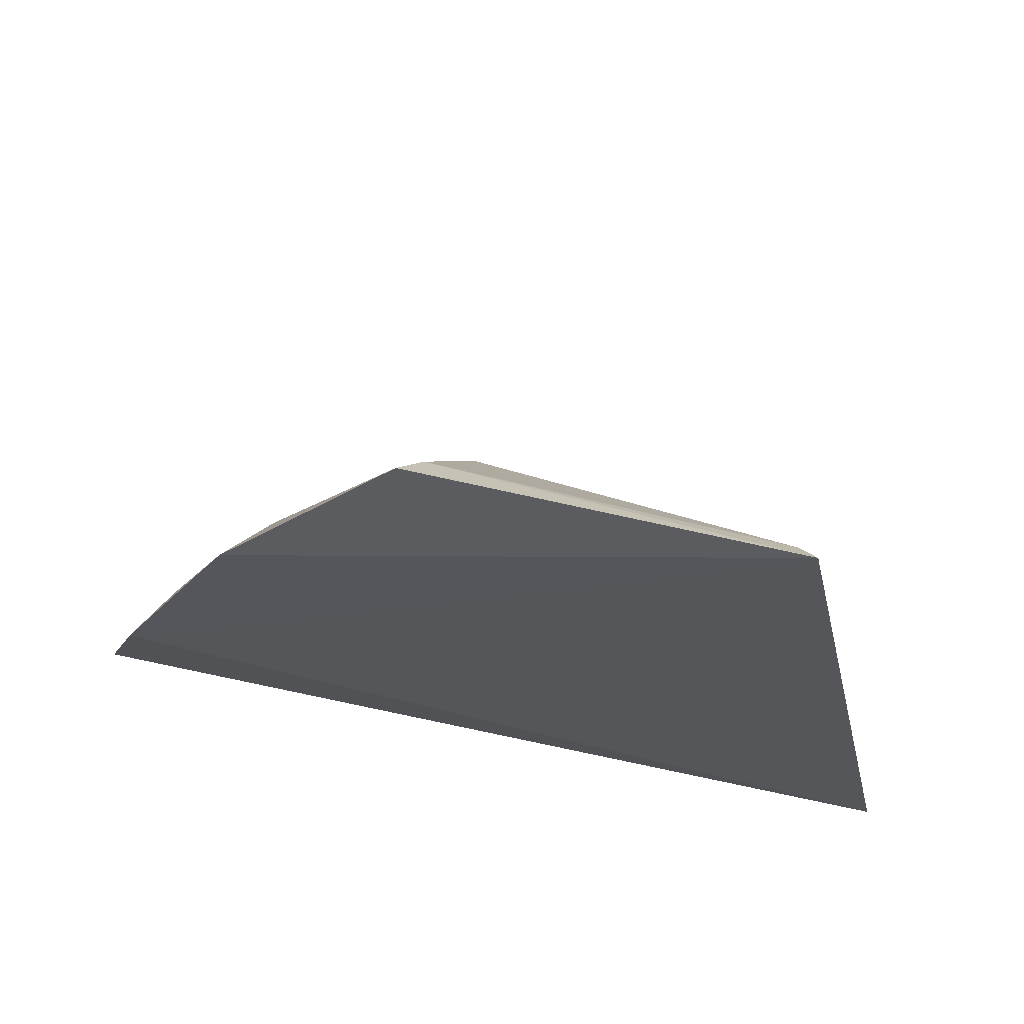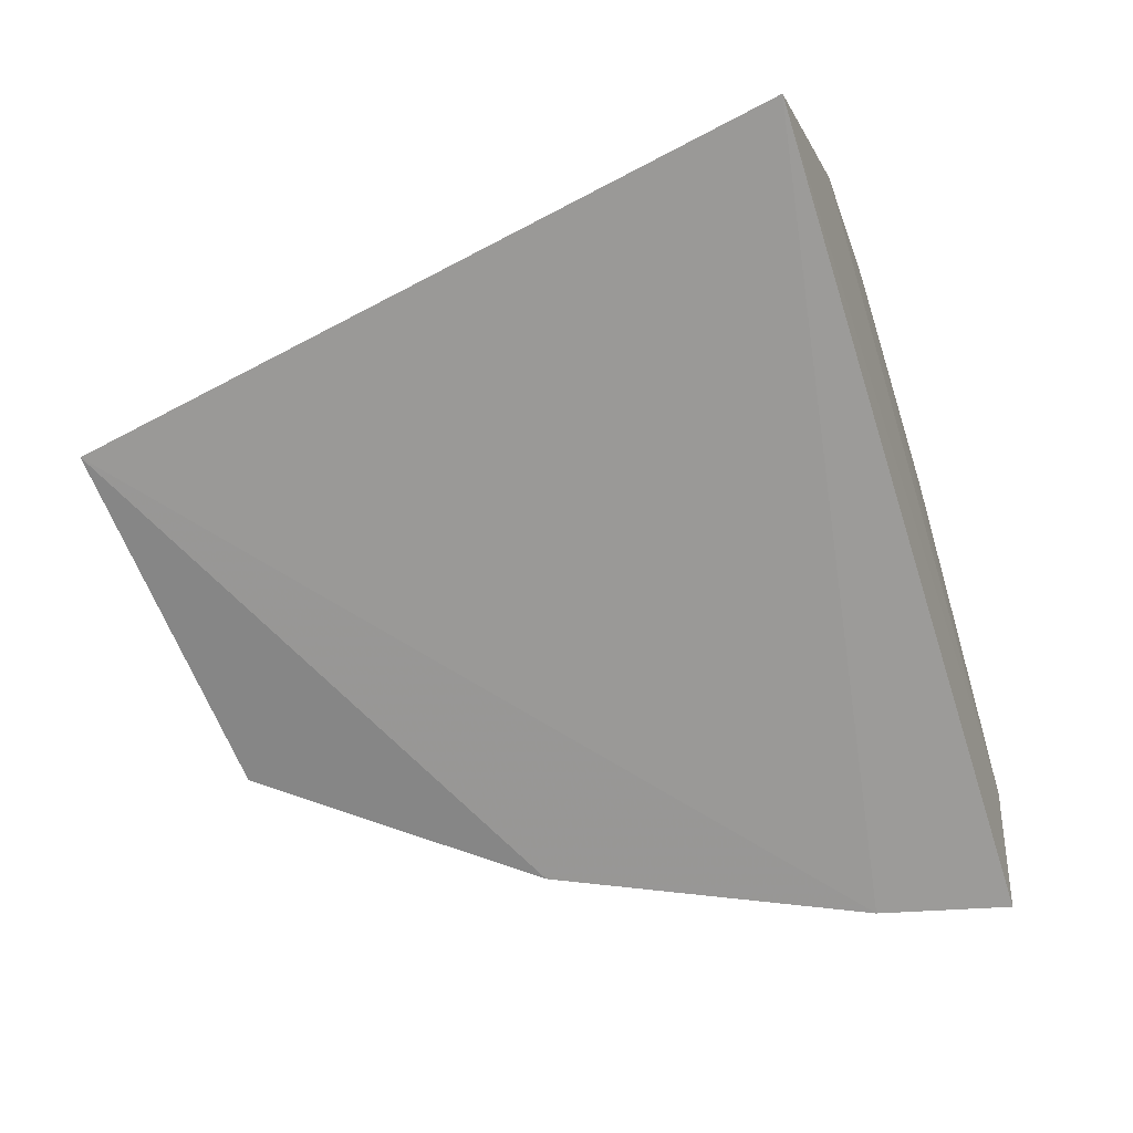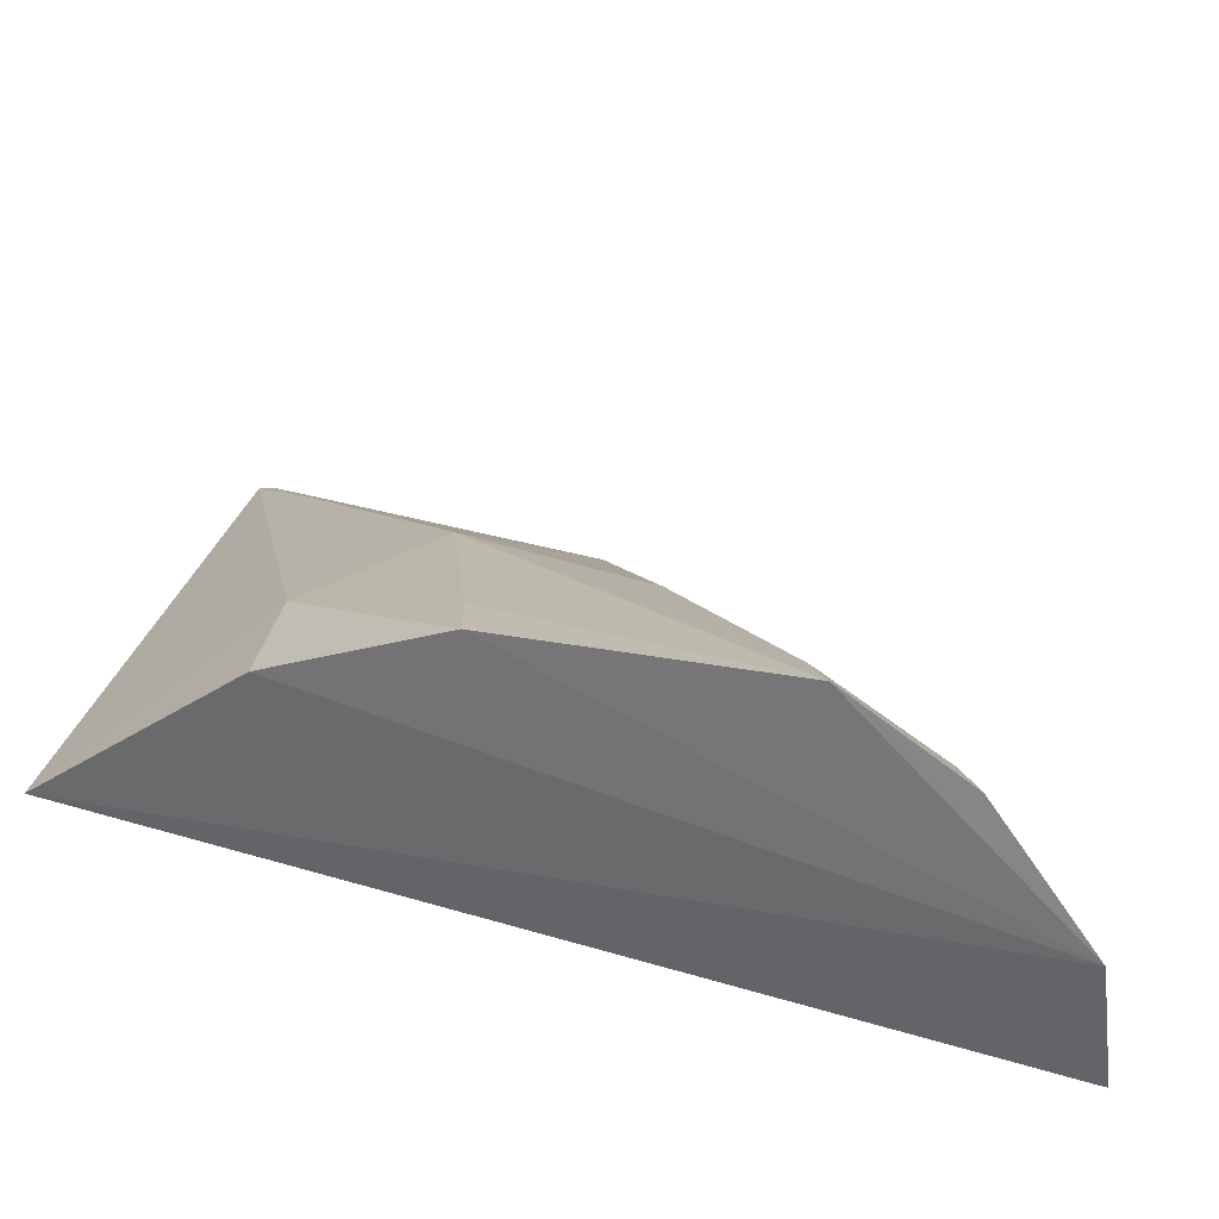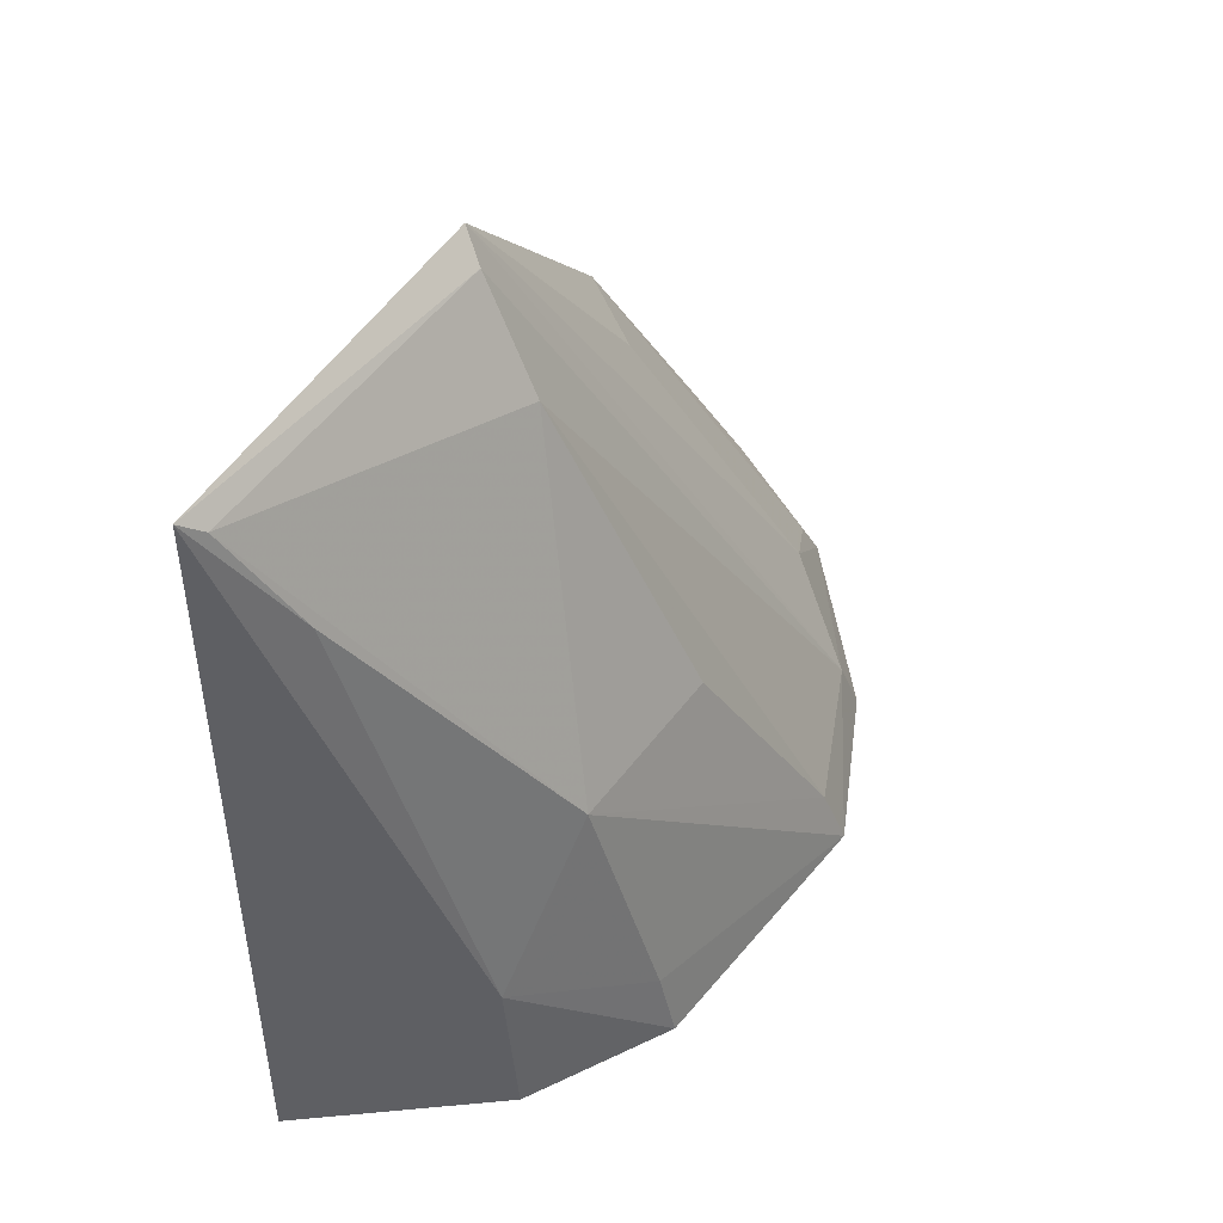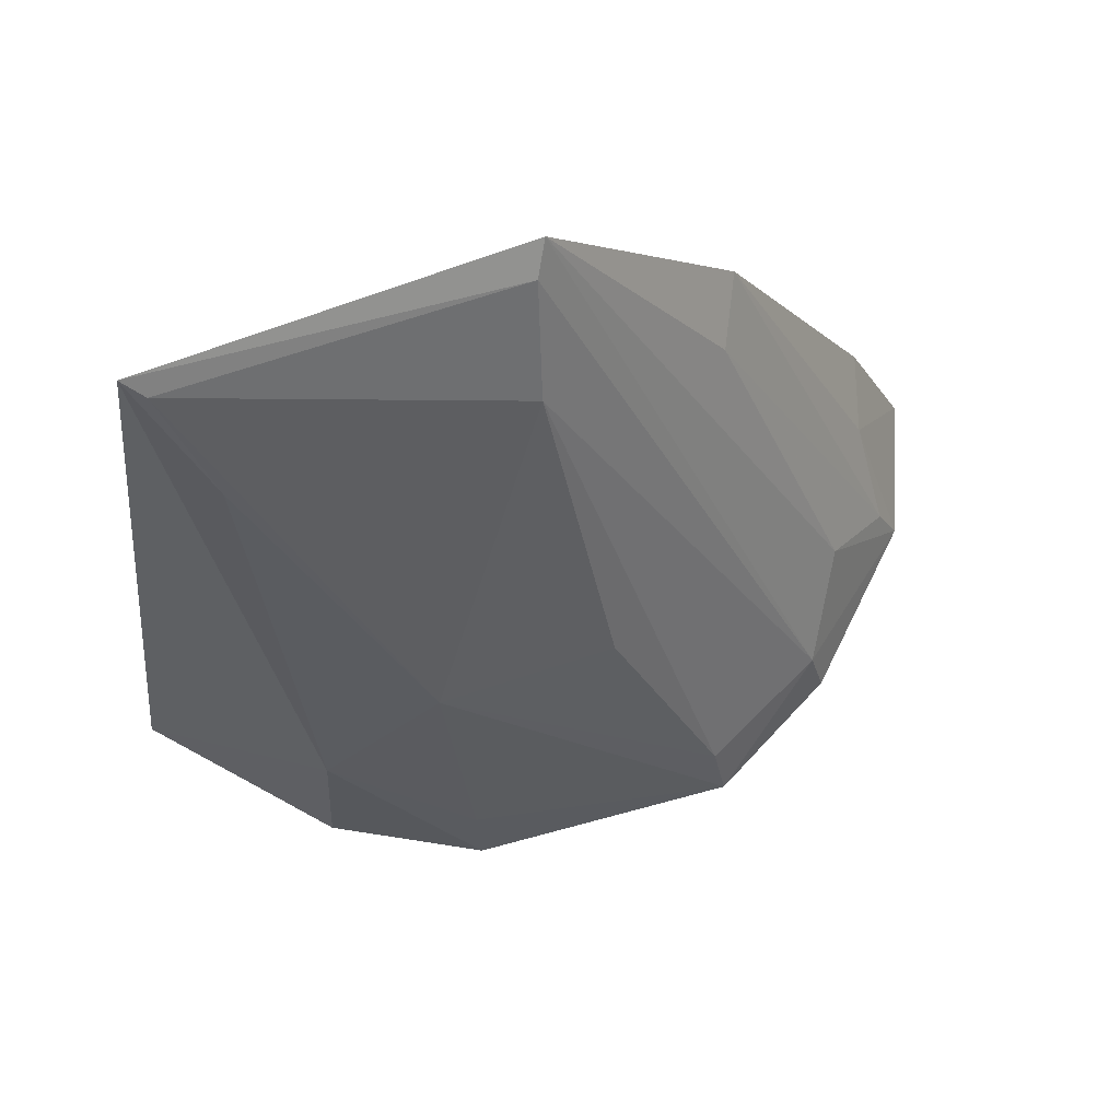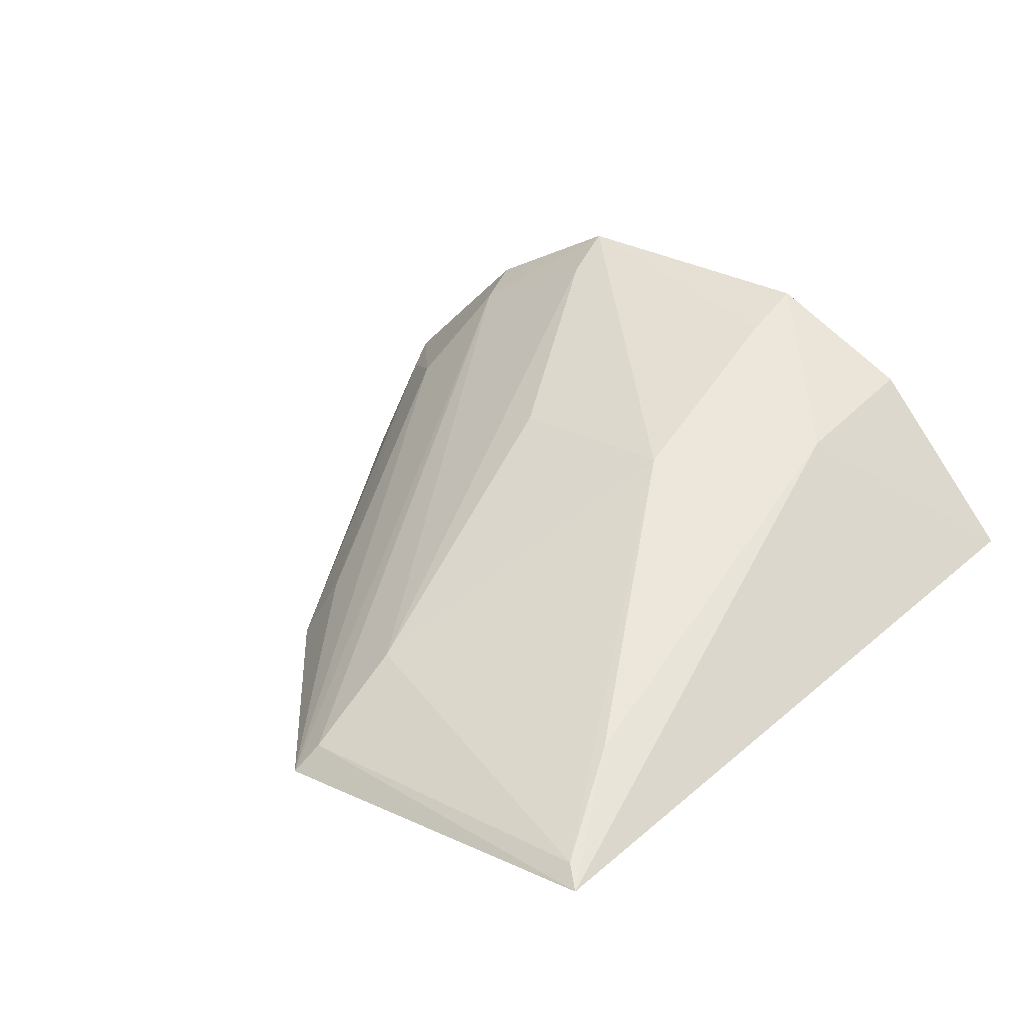
<metadata>
{"format":"obj","ext":"obj","renderer":"f3d","projection":"perspective","resolution":1024,"background":"white","views":[{"elev":60.4,"azim":-160.2,"up":"+Y"},{"elev":-59.2,"azim":-73.2,"up":"+Z"},{"elev":-58.7,"azim":-11.7,"up":"+Y"},{"elev":55.6,"azim":-54.1,"up":"+Y"},{"elev":73.5,"azim":-18.1,"up":"+Y"},{"elev":28.0,"azim":-145.4,"up":"+Z"}]}
</metadata>
<code>
v 0.04362 -0.08902 0.1391
v 0.06726 -0.08772 0.1137
v 0.03786 -0.03642 0.1119
v 0.01029 -0.03446 0.1136
v 0.001857 -0.08646 0.1211
v 0.05199 -0.0549 0.1106
v 0.03531 -0.04527 0.119
v 0.06389 -0.08889 0.1234
v 0.02378 -0.08861 0.1381
v 0.06325 -0.07767 0.1117
v 0.05307 -0.08487 0.1324
v 0.03672 -0.03807 0.1138
v 0.02358 -0.06616 0.131
v 0.01312 -0.08807 0.1328
v 0.06181 -0.07896 0.1172
v 0.04321 -0.0847 0.1373
v 0.0538 -0.08879 0.1336
v 0.05678 -0.07972 0.1258
v 0.01166 -0.03585 0.1147
v 0.02397 -0.08343 0.1366
v 0.01433 -0.07704 0.1307
v 0.06231 -0.08514 0.1228
v 0.03682 -0.0677 0.1307
v 0.0498 -0.05665 0.1154
v 0.01405 -0.04406 0.1191
f 6 4 3
f 8 5 2
f 9 8 1
f 10 5 4
f 10 4 6
f 10 2 5
f 12 3 4
f 12 11 3
f 12 7 11
f 14 5 8
f 14 8 9
f 15 8 2
f 15 2 10
f 15 10 6
f 16 11 7
f 16 1 11
f 16 13 1
f 17 11 1
f 17 1 8
f 17 8 11
f 18 11 8
f 18 3 11
f 19 12 4
f 19 7 12
f 19 13 7
f 20 9 1
f 20 1 13
f 21 4 5
f 21 5 14
f 21 20 13
f 21 14 9
f 21 9 20
f 22 15 6
f 22 8 15
f 22 18 8
f 23 16 7
f 23 7 13
f 23 13 16
f 24 6 3
f 24 3 18
f 24 22 6
f 24 18 22
f 25 19 4
f 25 13 19
f 25 21 13
f 25 4 21

</code>
